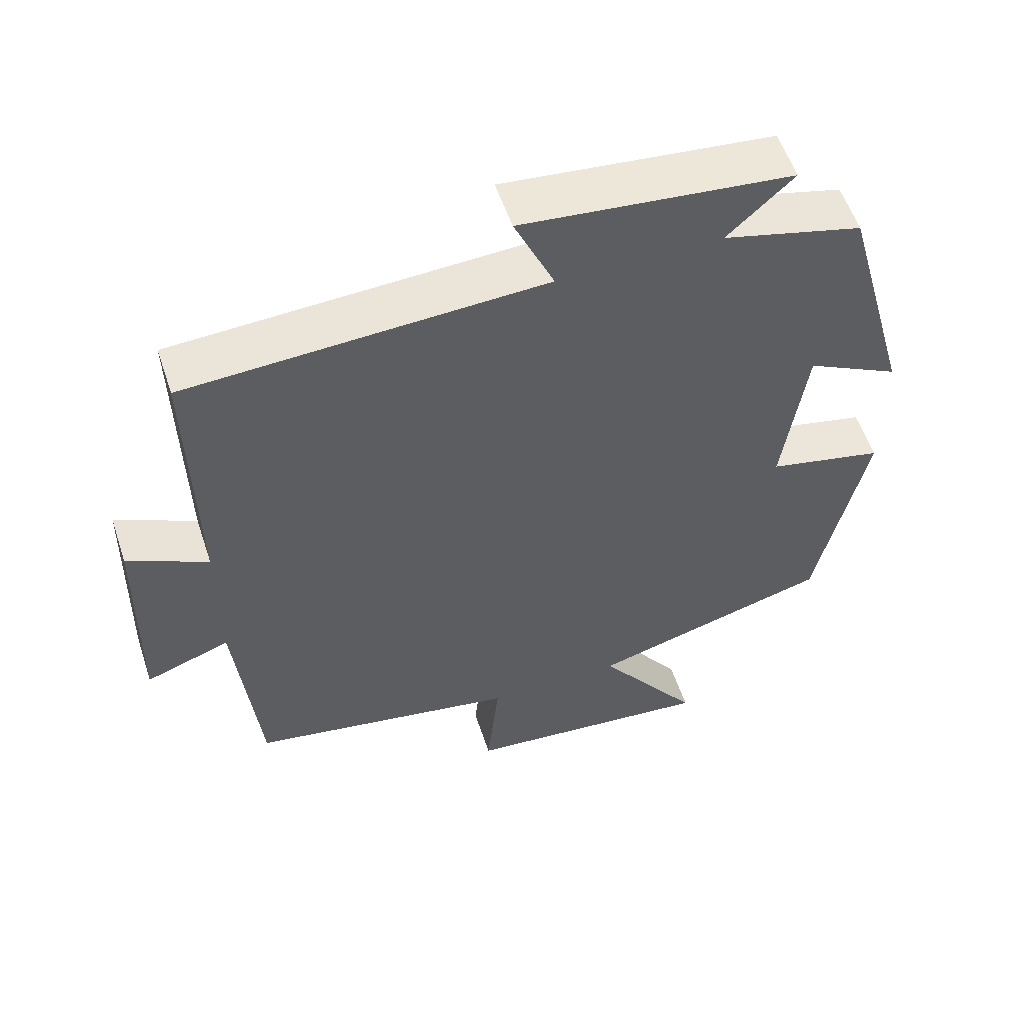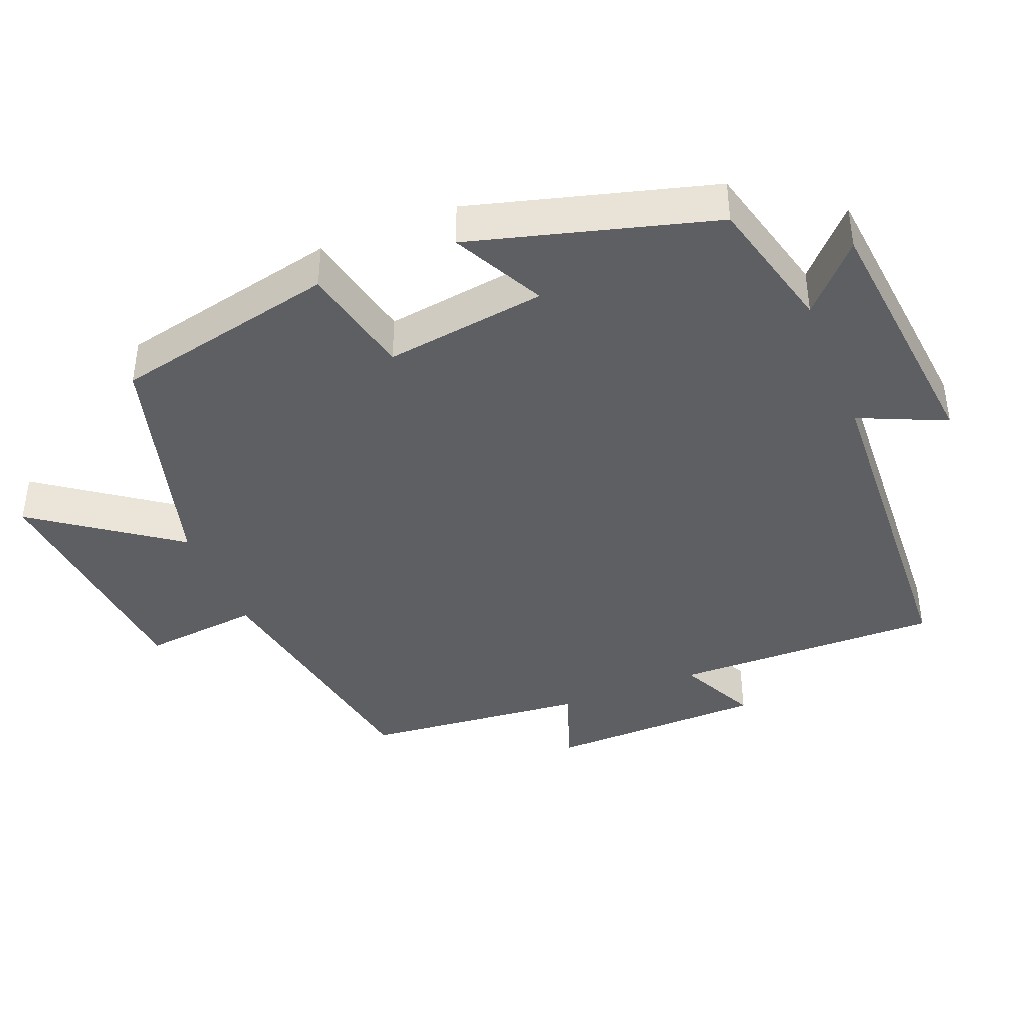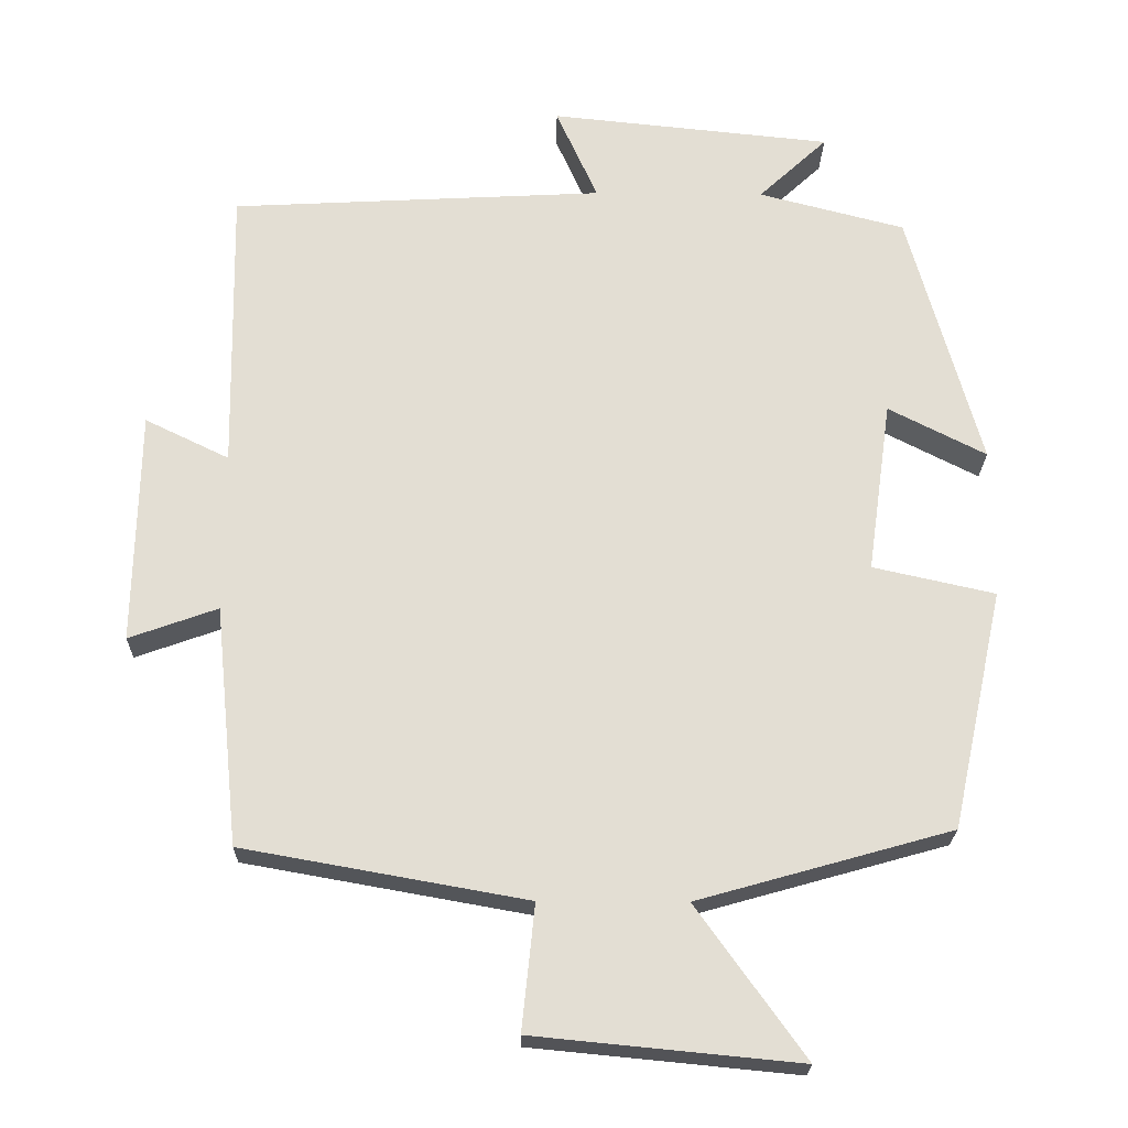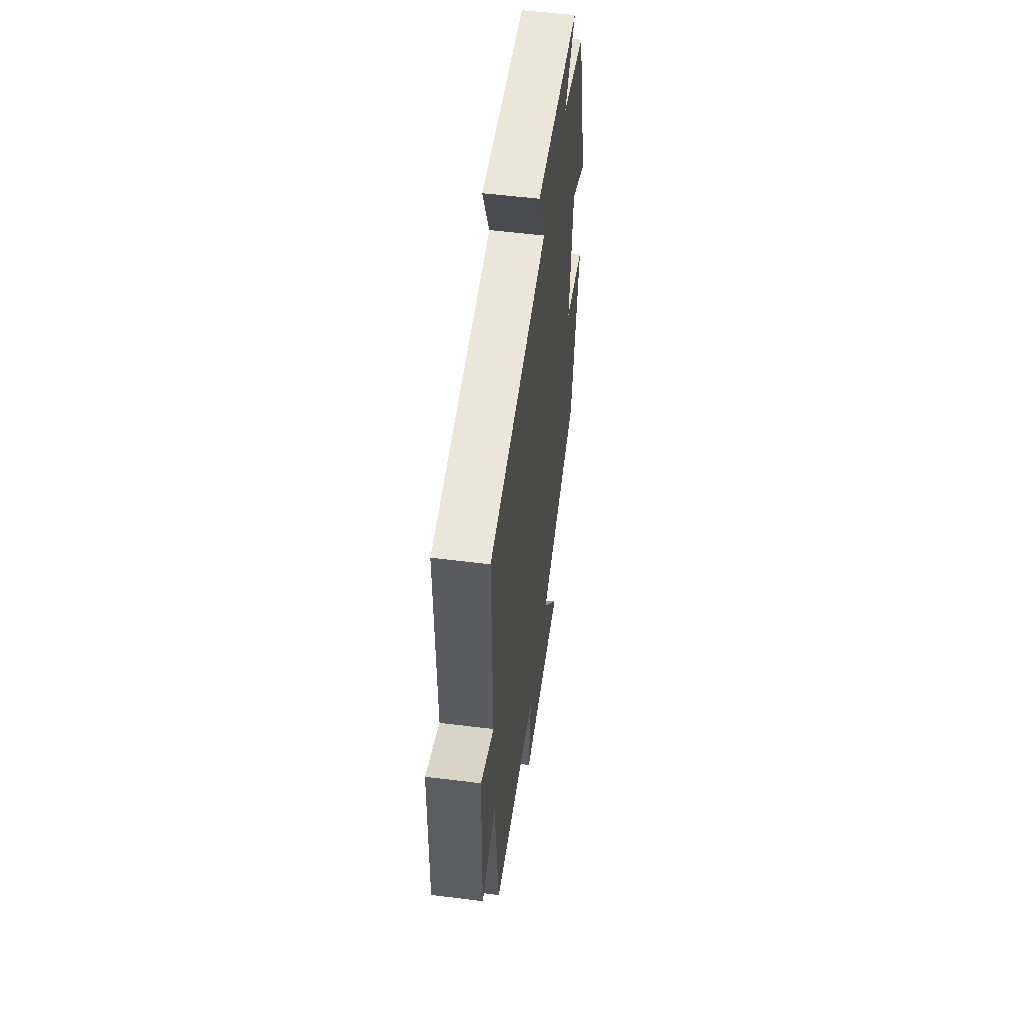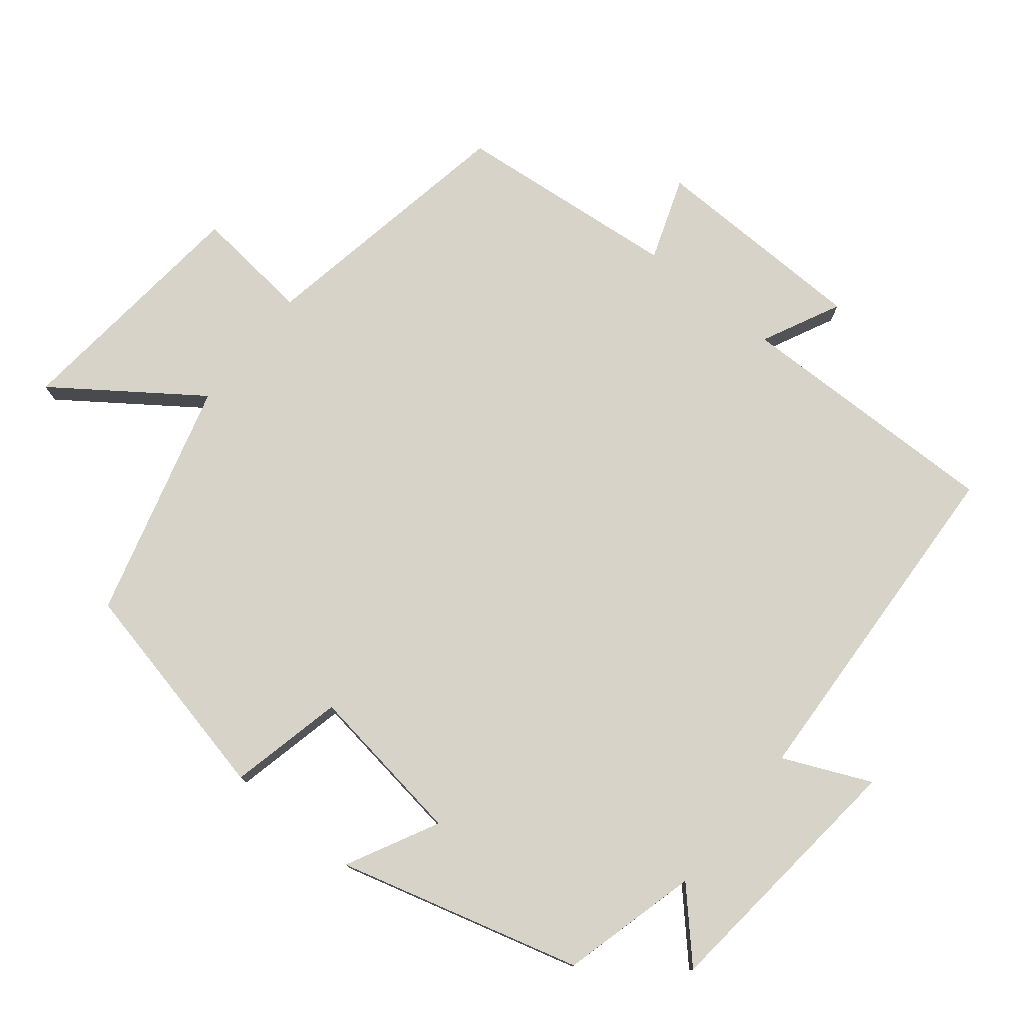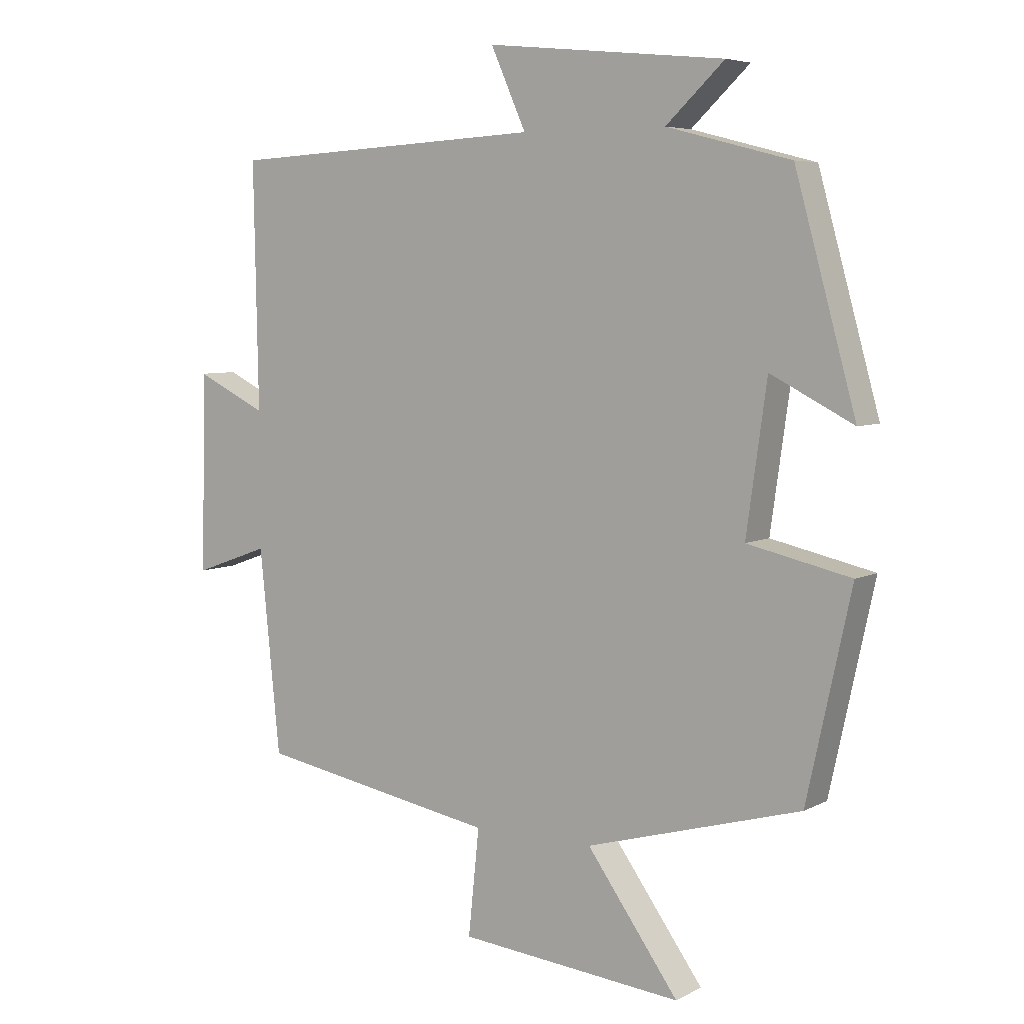
<metadata>
{"format":"obj","ext":"obj","renderer":"f3d","projection":"perspective","resolution":1024,"background":"white","views":[{"elev":55.7,"azim":161.7,"up":"+Z"},{"elev":-41.0,"azim":-68.1,"up":"+Y"},{"elev":-22.4,"azim":179.0,"up":"+Z"},{"elev":53.8,"azim":97.6,"up":"+Z"},{"elev":77.2,"azim":-51.0,"up":"+Y"},{"elev":5.9,"azim":-146.2,"up":"+Z"}]}
</metadata>
<code>
v -0.431 0.07 -0.406
v -0.5 0.07 -0.09
v -0.339 0.07 -0.054
v -0.371 0.07 0.174
v -0.5 0.07 0.108
v -0.405 0.07 0.45
v -0.212 0.07 0.5
v -0.303 0.07 0.585
v 0.069 0.07 0.623
v 0.014 0.07 0.5
v 0.507 0.07 0.474
v 0.5 0.07 0.095
v 0.611 0.07 0.149
v 0.617 0.07 -0.159
v 0.5 0.07 -0.117
v 0.468 0.07 -0.433
v 0.094 0.07 -0.5
v 0.111 0.07 -0.665
v -0.239 0.07 -0.699
v -0.096 0.07 -0.5
v -0.431 0 -0.406
v -0.5 0 -0.09
v -0.339 0 -0.054
v -0.371 0 0.174
v -0.5 0 0.108
v -0.405 0 0.45
v -0.212 0 0.5
v -0.303 0 0.585
v 0.069 0 0.623
v 0.014 0 0.5
v 0.507 0 0.474
v 0.5 0 0.095
v 0.611 0 0.149
v 0.617 0 -0.159
v 0.5 0 -0.117
v 0.468 0 -0.433
v 0.094 0 -0.5
v 0.111 0 -0.665
v -0.239 0 -0.699
v -0.096 0 -0.5
f 17 18 19 20
f 1 2 3
f 20 1 3
f 17 20 3
f 16 17 3
f 15 16 3
f 12 13 14 15
f 12 15 3 4
f 10 11 12 4
f 7 8 9 10
f 6 7 10
f 5 6 10
f 4 5 10
f 40 39 38 37
f 23 22 21
f 23 21 40
f 23 40 37
f 23 37 36
f 23 36 35
f 35 34 33 32
f 24 23 35 32
f 24 32 31 30
f 30 29 28 27
f 30 27 26
f 30 26 25
f 30 25 24
f 1 21 22 2
f 2 22 23 3
f 3 23 24 4
f 4 24 25 5
f 5 25 26 6
f 6 26 27 7
f 7 27 28 8
f 8 28 29 9
f 9 29 30 10
f 10 30 31 11
f 11 31 32 12
f 12 32 33 13
f 13 33 34 14
f 14 34 35 15
f 15 35 36 16
f 16 36 37 17
f 17 37 38 18
f 18 38 39 19
f 19 39 40 20
f 20 40 21 1

</code>
